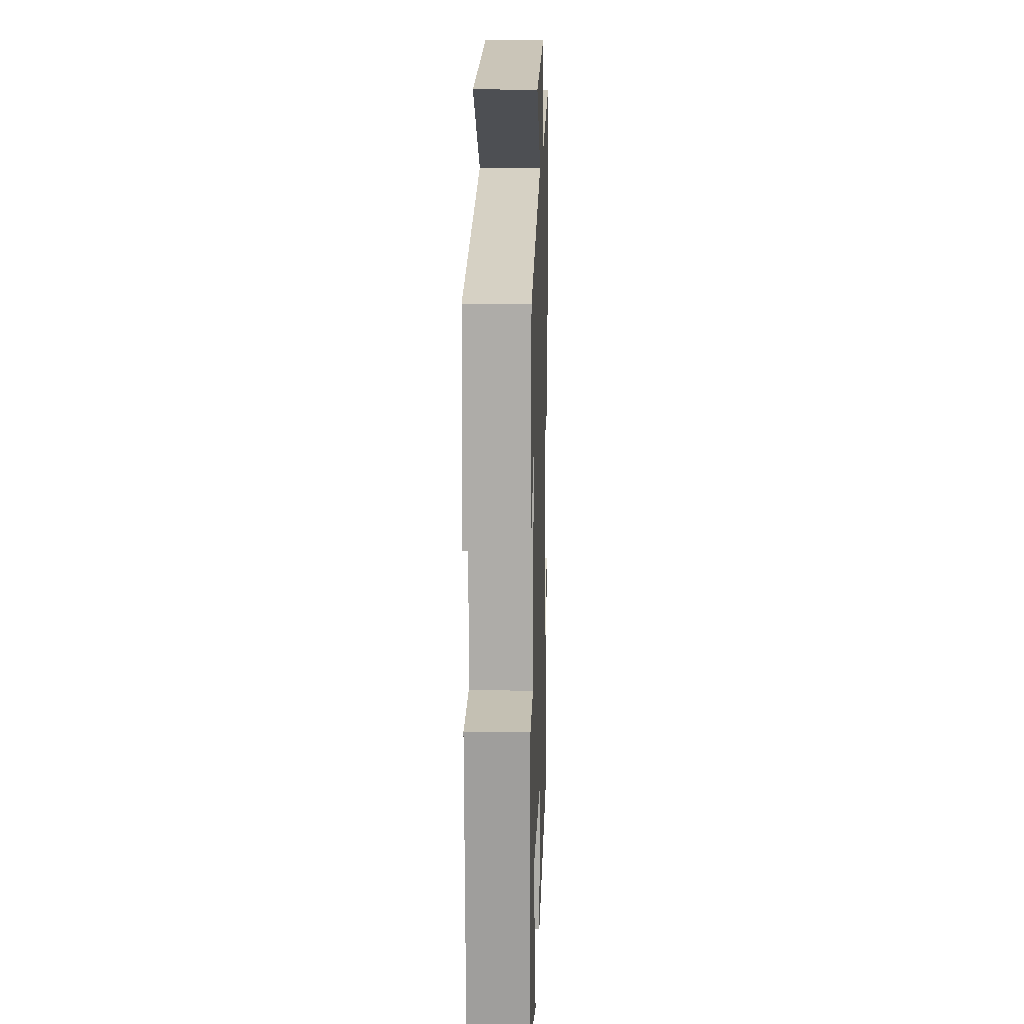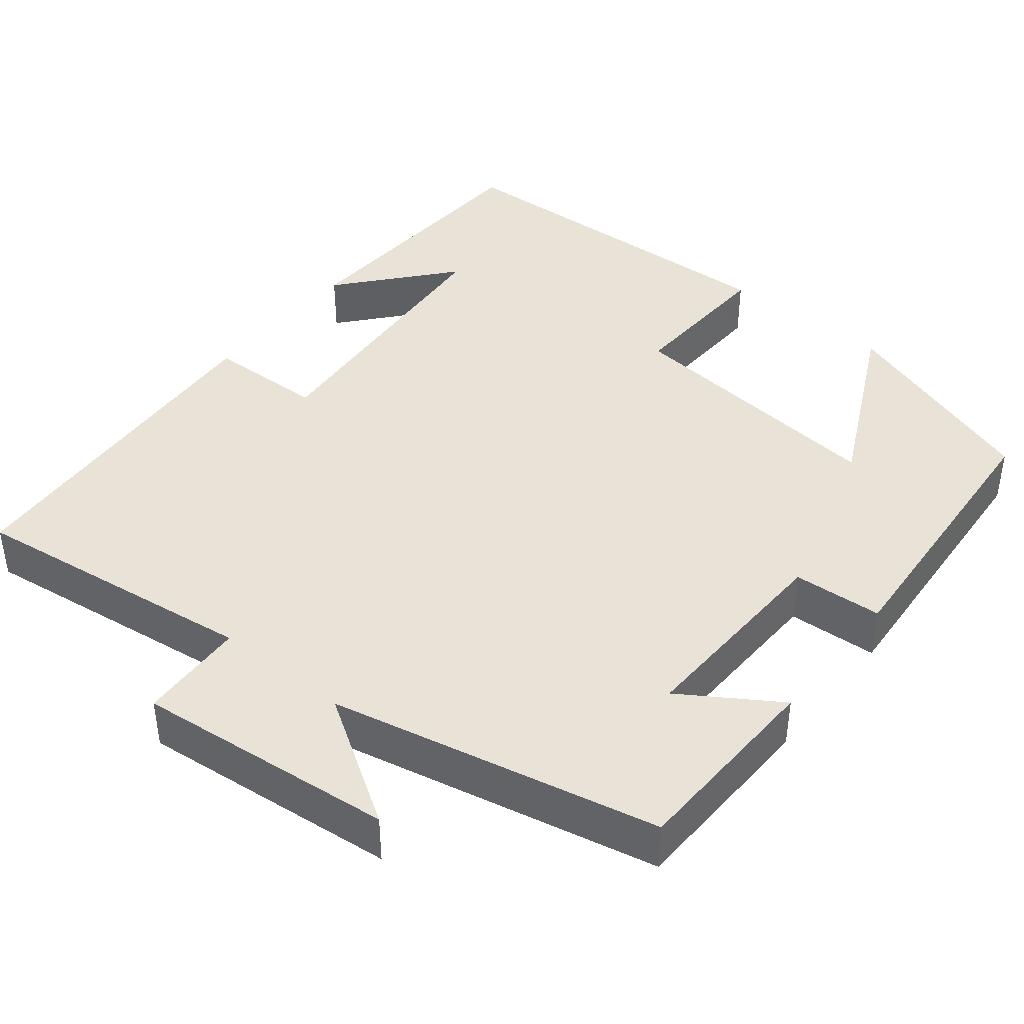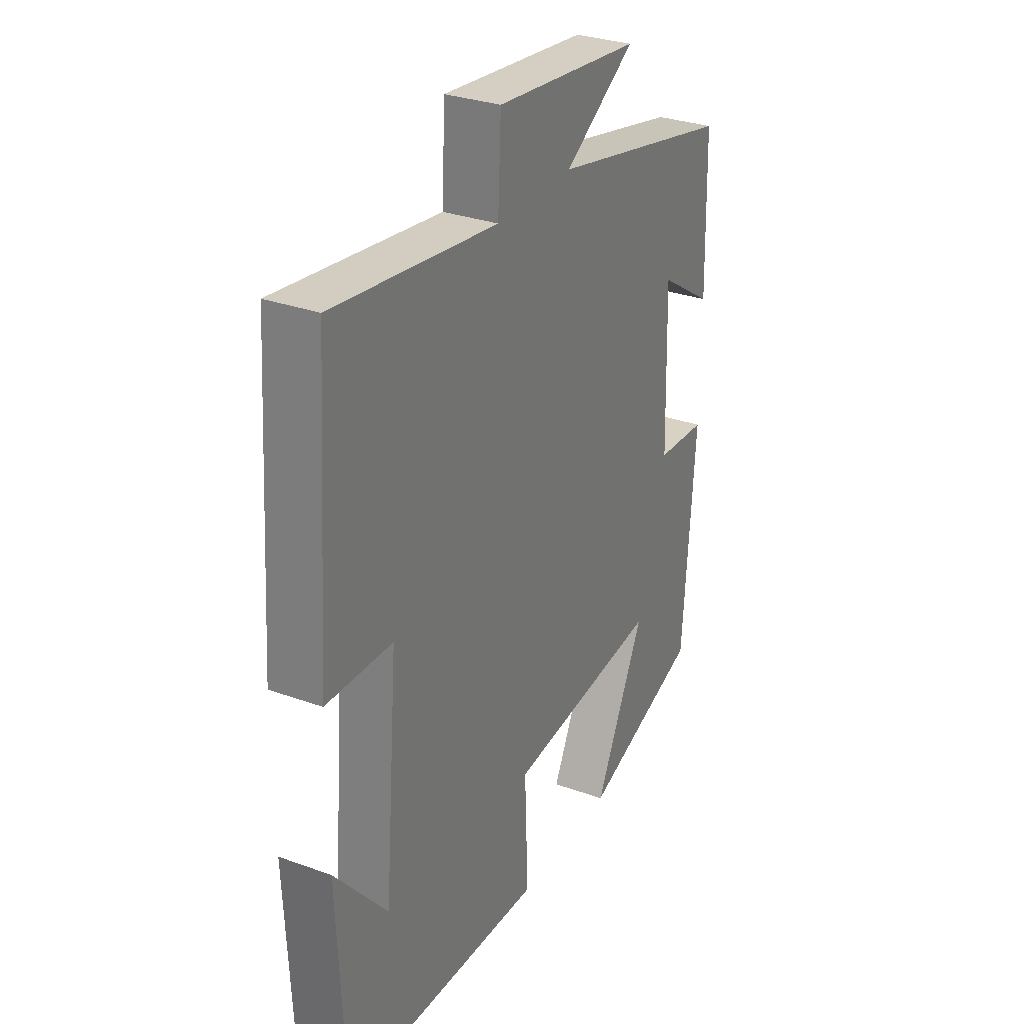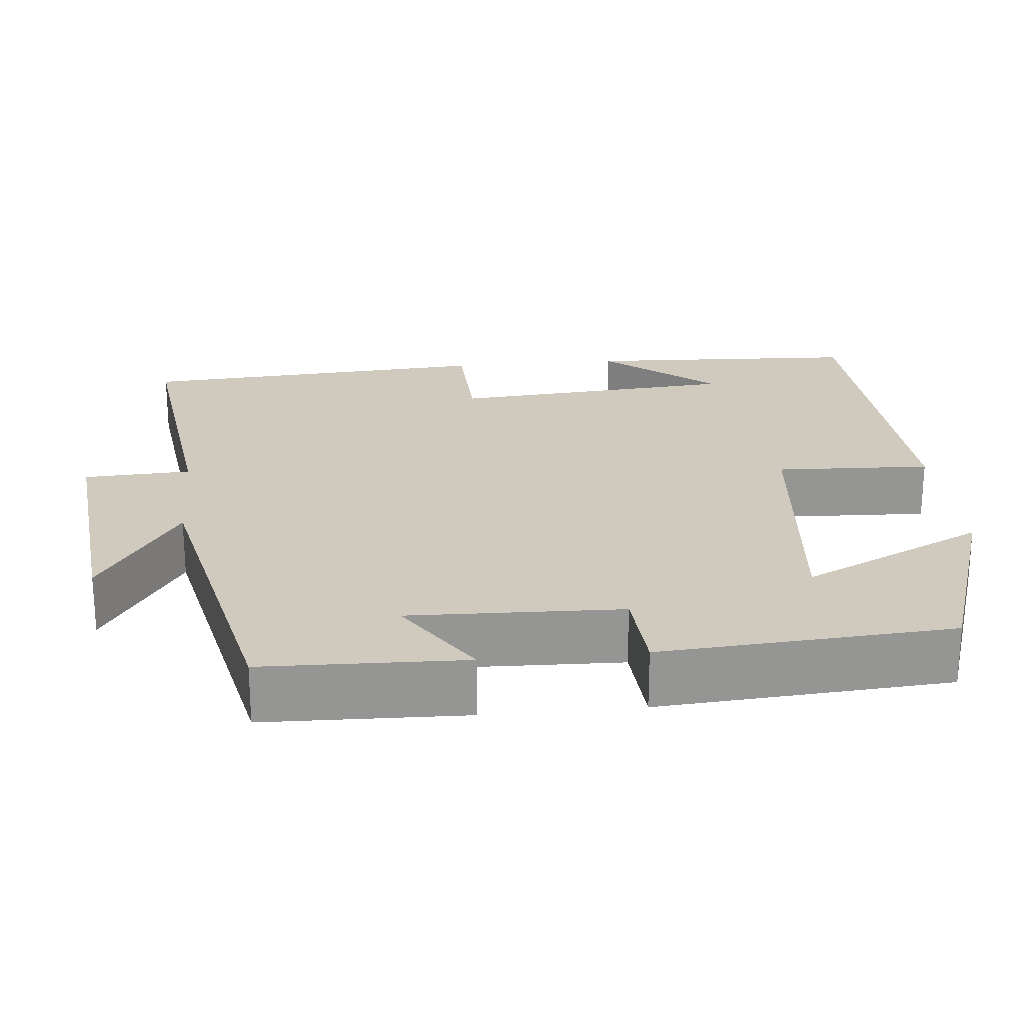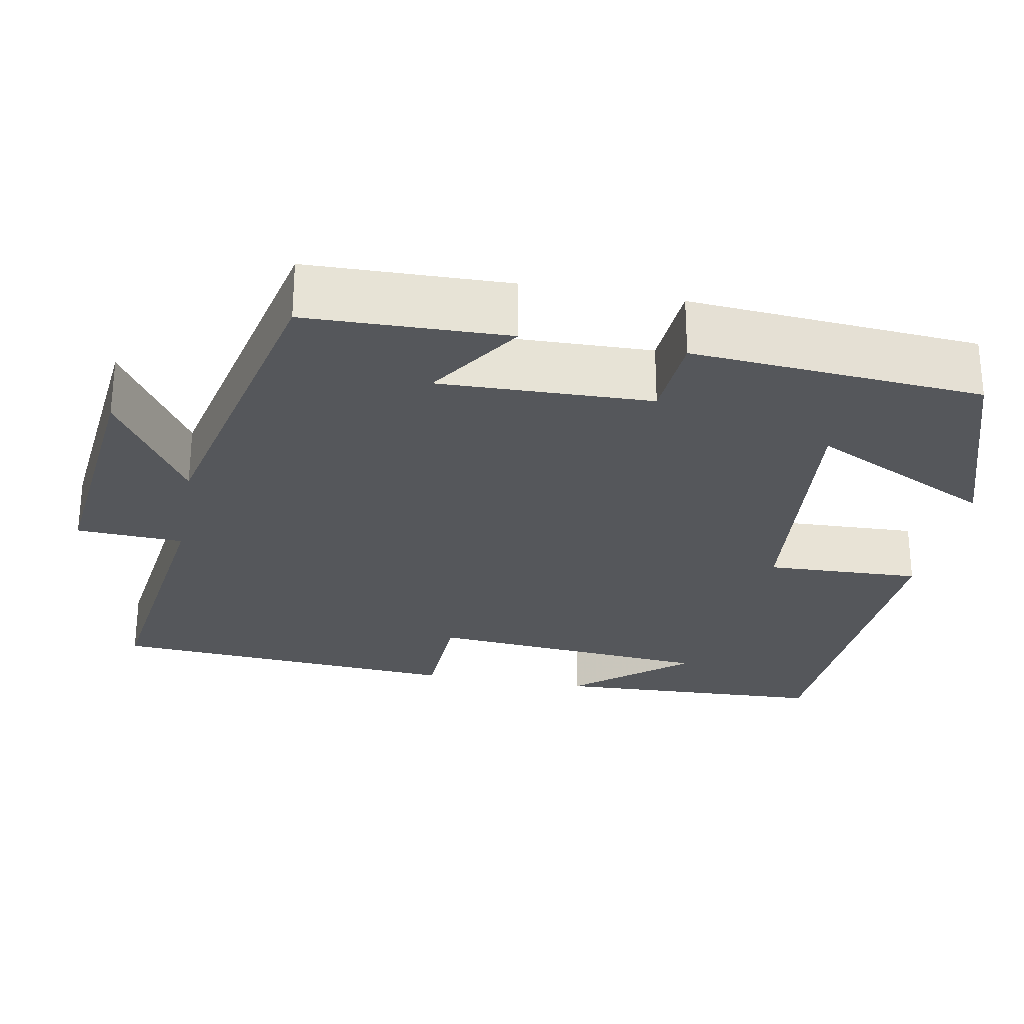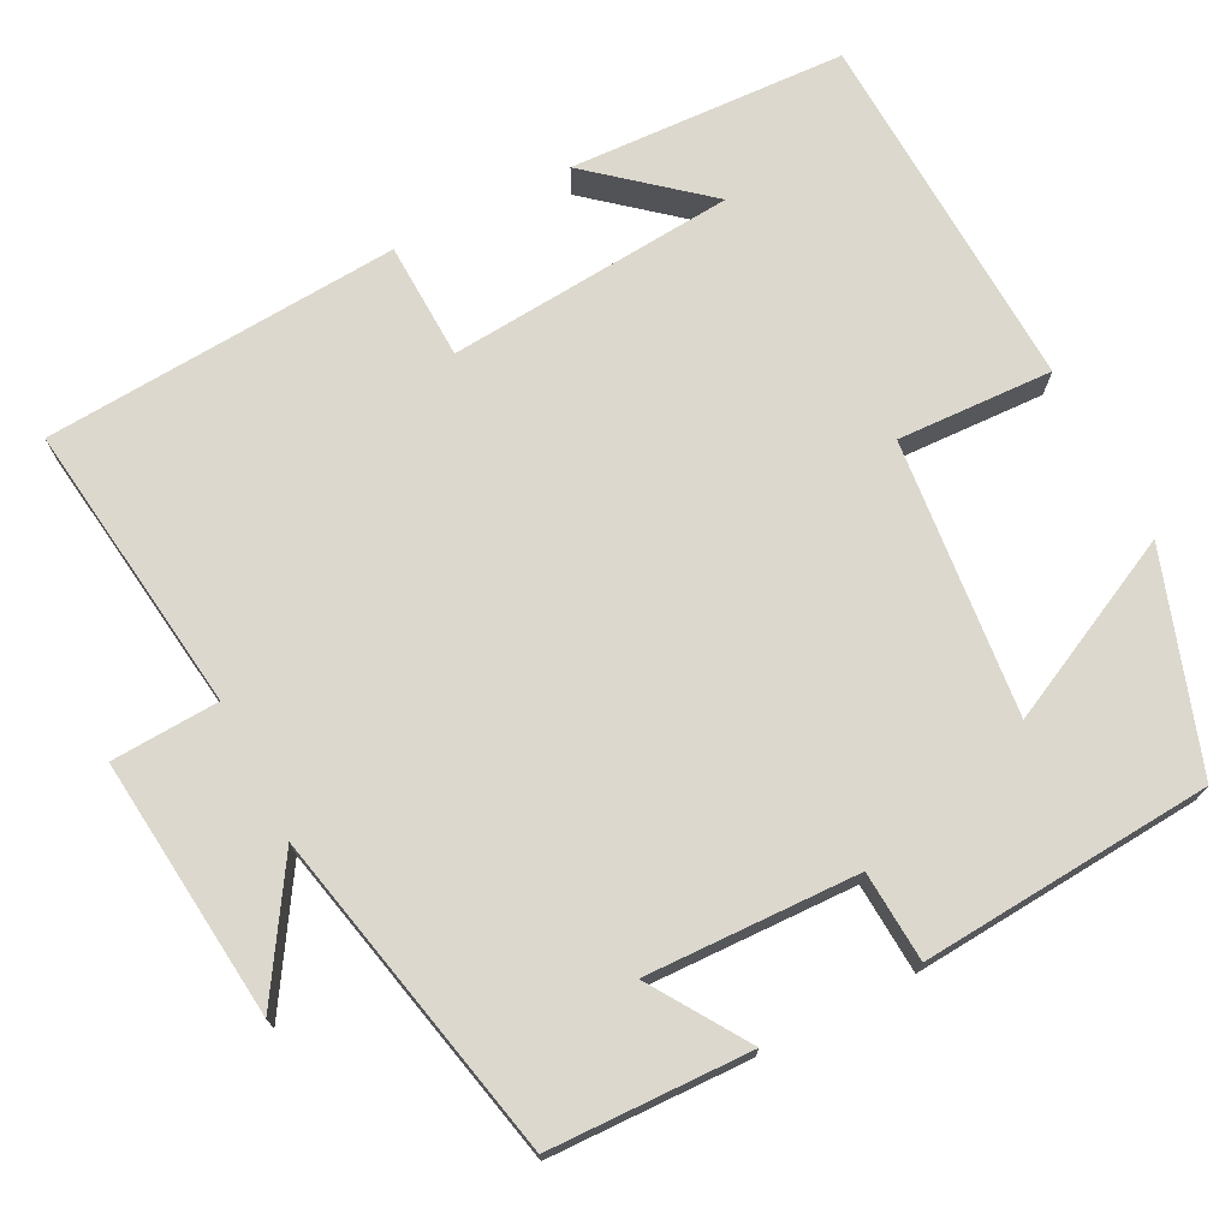
<metadata>
{"format":"obj","ext":"obj","renderer":"f3d","projection":"perspective","resolution":1024,"background":"white","views":[{"elev":14.5,"azim":91.8,"up":"+Z"},{"elev":41.7,"azim":38.9,"up":"+Y"},{"elev":30.5,"azim":-62.4,"up":"+Z"},{"elev":23.0,"azim":84.5,"up":"+Y"},{"elev":-26.8,"azim":79.2,"up":"+Y"},{"elev":72.5,"azim":62.8,"up":"+Y"}]}
</metadata>
<code>
v 0.473 0.07 -0.408
v 0.204 0.07 -0.5
v 0.318 0.07 -0.267
v -0.03 0.07 -0.303
v -0.022 0.07 -0.5
v -0.484 0.07 -0.481
v -0.5 0.07 -0.13
v -0.381 0.07 -0.271
v -0.351 0.07 0.093
v -0.5 0.07 0.098
v -0.469 0.07 0.548
v -0.1 0.07 0.5
v -0.093 0.07 0.636
v 0.237 0.07 0.602
v 0.076 0.07 0.5
v 0.493 0.07 0.41
v 0.5 0.07 0.156
v 0.378 0.07 0.235
v 0.386 0.07 -0.033
v 0.5 0.07 -0.04
v 0.473 0 -0.408
v 0.204 0 -0.5
v 0.318 0 -0.267
v -0.03 0 -0.303
v -0.022 0 -0.5
v -0.484 0 -0.481
v -0.5 0 -0.13
v -0.381 0 -0.271
v -0.351 0 0.093
v -0.5 0 0.098
v -0.469 0 0.548
v -0.1 0 0.5
v -0.093 0 0.636
v 0.237 0 0.602
v 0.076 0 0.5
v 0.493 0 0.41
v 0.5 0 0.156
v 0.378 0 0.235
v 0.386 0 -0.033
v 0.5 0 -0.04
f 19 20 1
f 15 16 17 18
f 15 18 19
f 12 13 14 15
f 12 15 19 1
f 9 10 11 12
f 8 9 12
f 6 7 8
f 4 5 6 8
f 3 4 8 12
f 1 2 3
f 1 3 12
f 21 40 39
f 38 37 36 35
f 39 38 35
f 35 34 33 32
f 21 39 35 32
f 32 31 30 29
f 32 29 28
f 28 27 26
f 28 26 25 24
f 32 28 24 23
f 23 22 21
f 32 23 21
f 1 21 22 2
f 2 22 23 3
f 3 23 24 4
f 4 24 25 5
f 5 25 26 6
f 6 26 27 7
f 7 27 28 8
f 8 28 29 9
f 9 29 30 10
f 10 30 31 11
f 11 31 32 12
f 12 32 33 13
f 13 33 34 14
f 14 34 35 15
f 15 35 36 16
f 16 36 37 17
f 17 37 38 18
f 18 38 39 19
f 19 39 40 20
f 20 40 21 1

</code>
